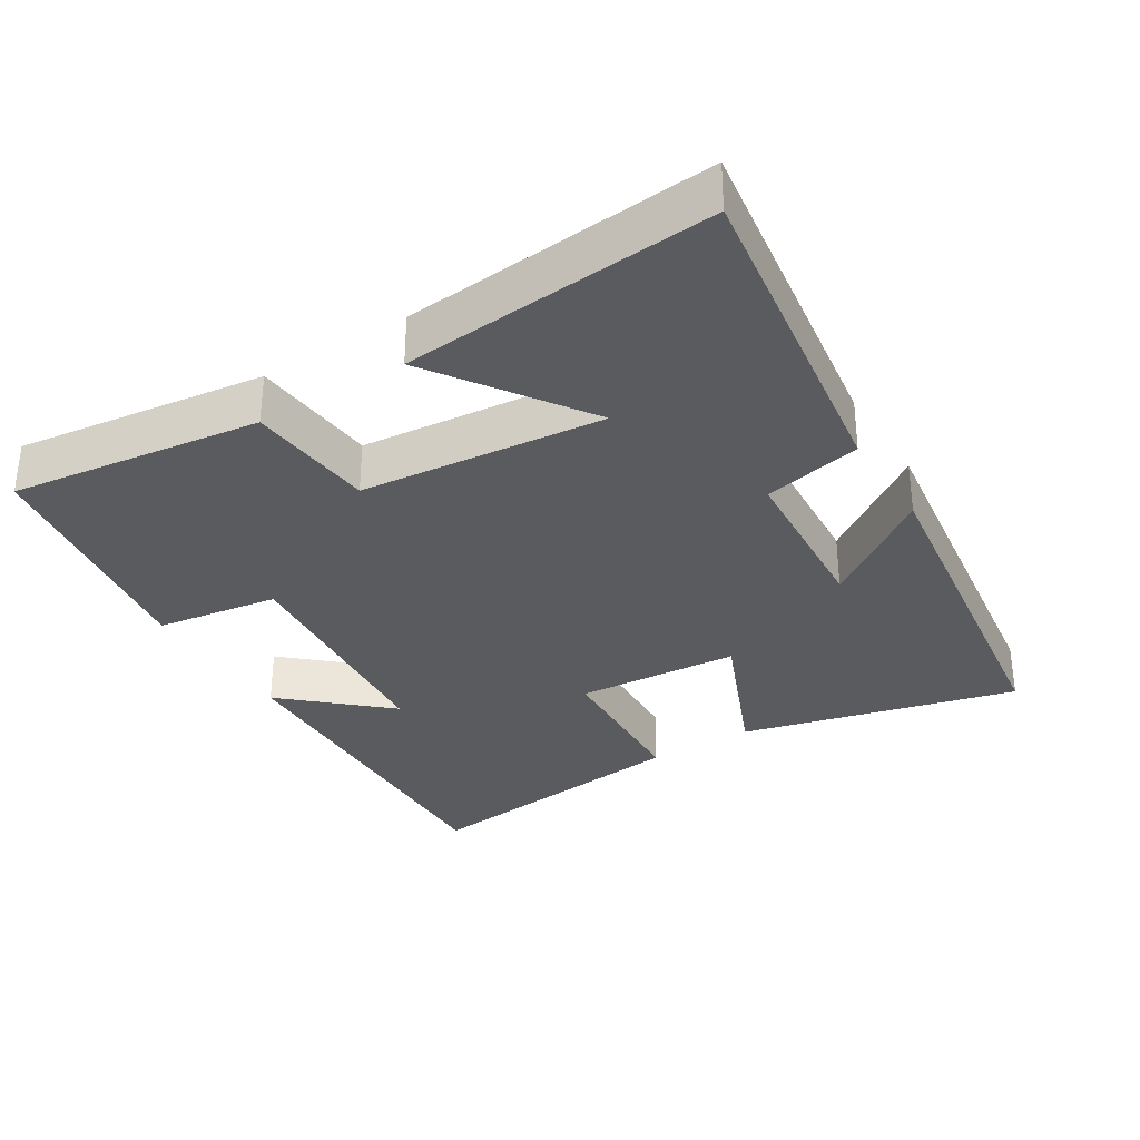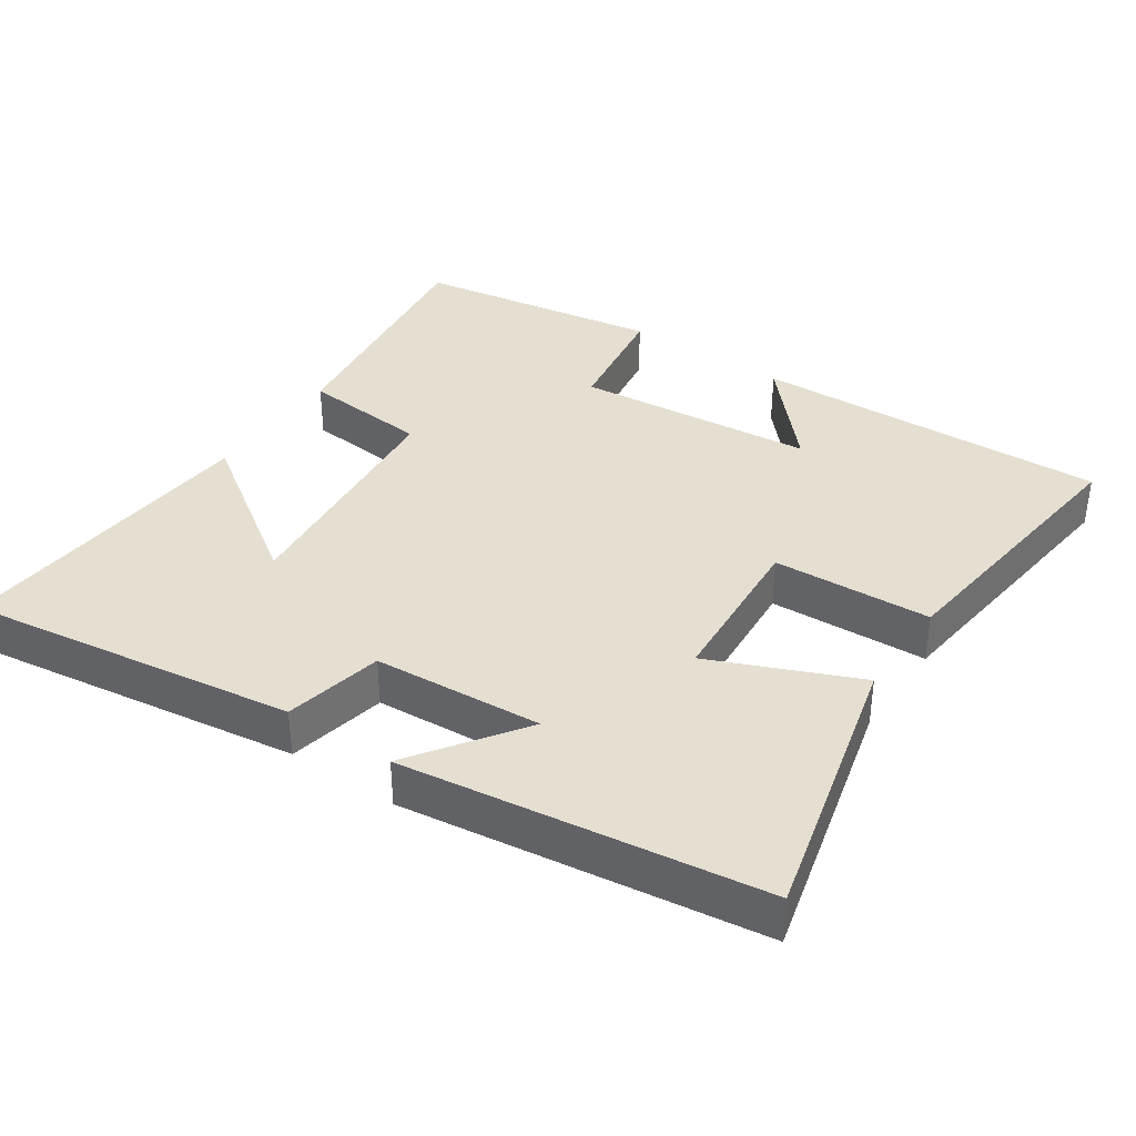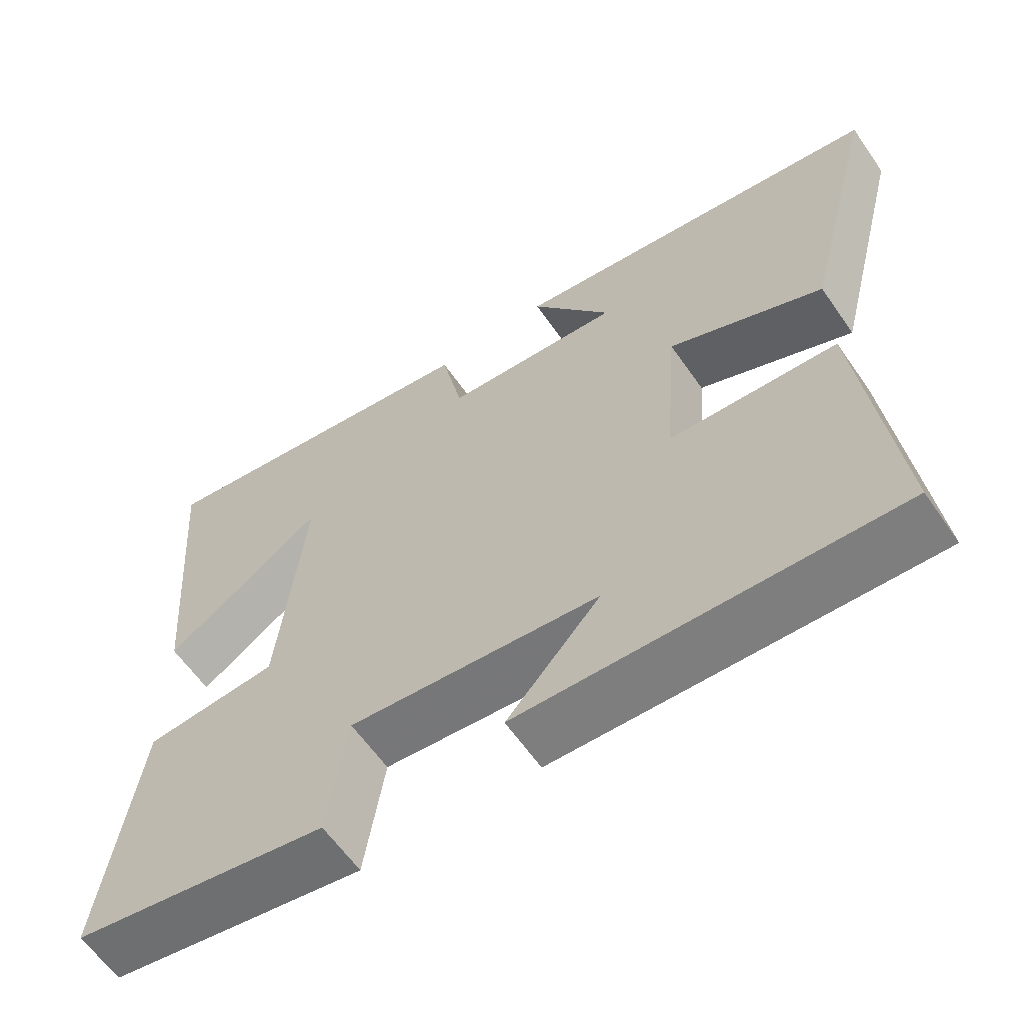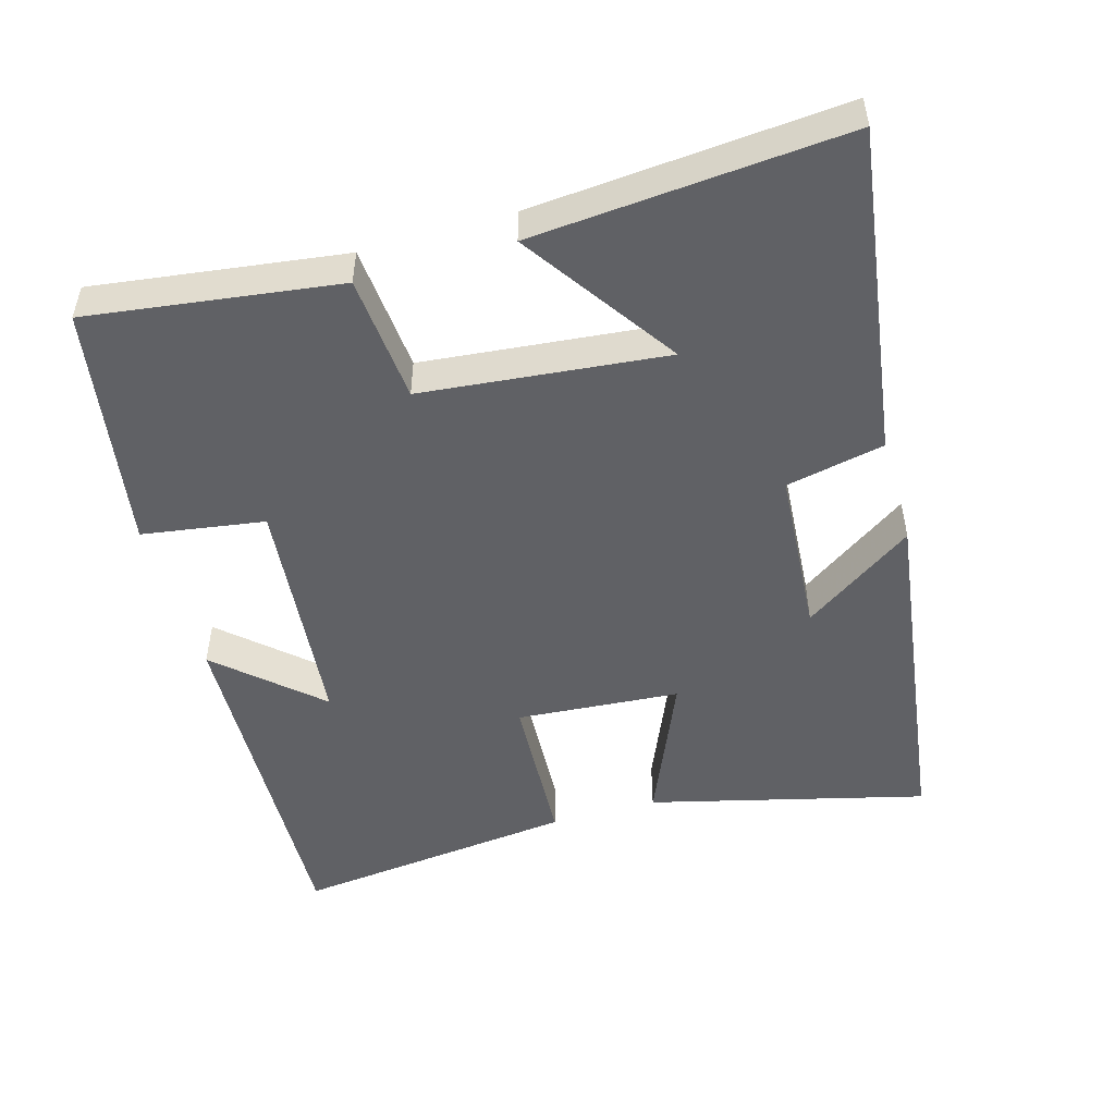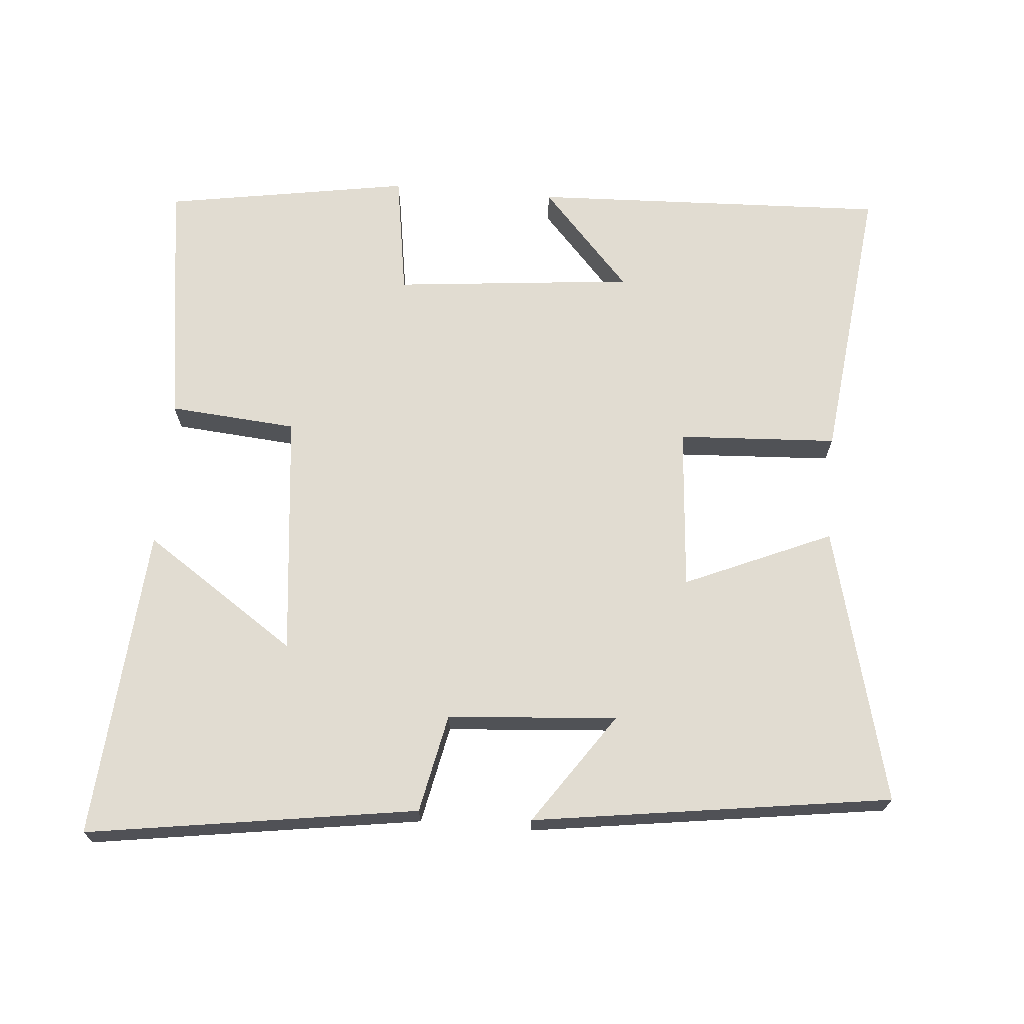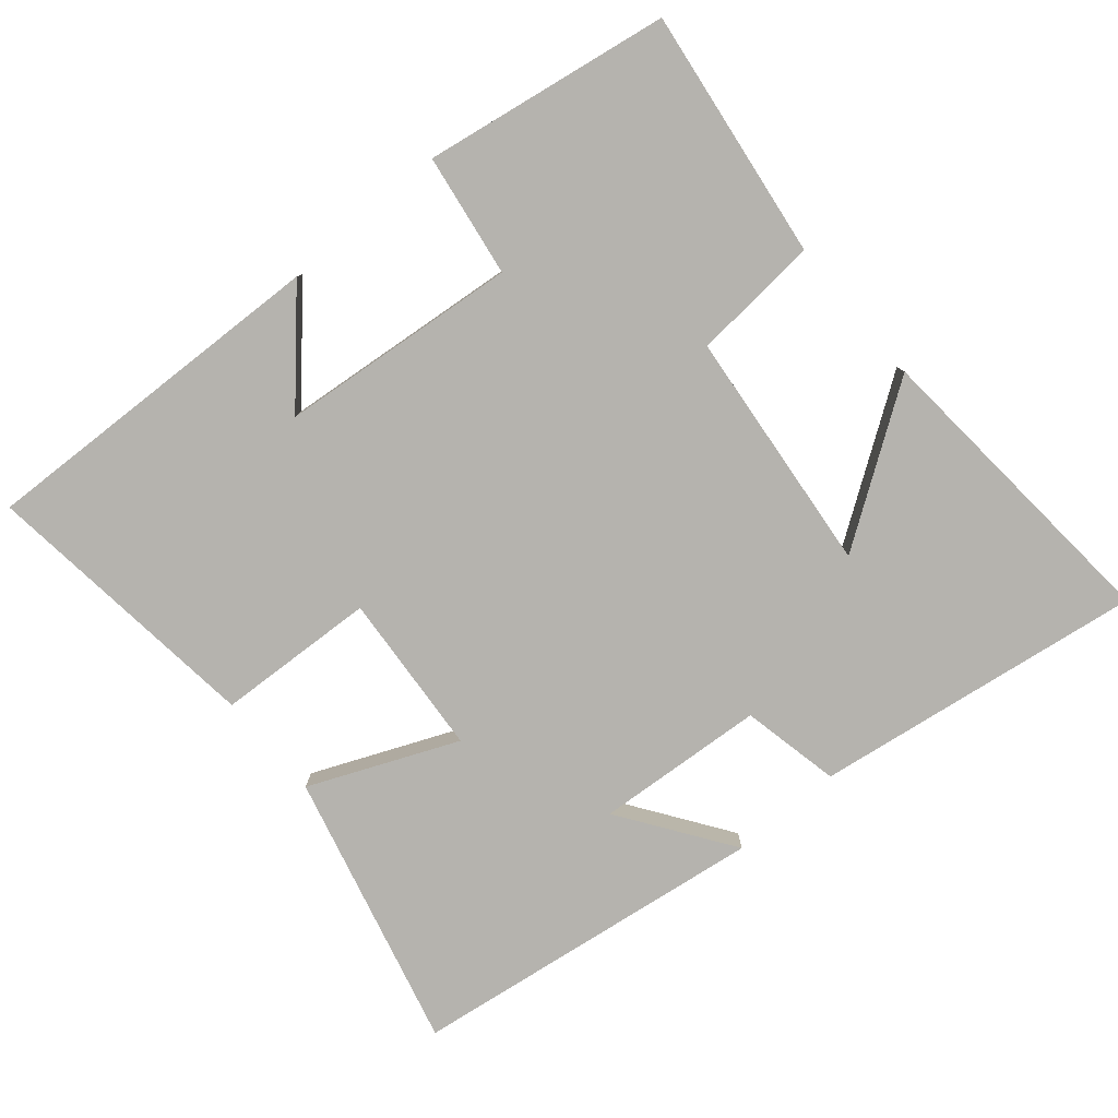
<metadata>
{"format":"obj","ext":"obj","renderer":"f3d","projection":"perspective","resolution":1024,"background":"white","views":[{"elev":-32.6,"azim":-57.9,"up":"+Y"},{"elev":37.3,"azim":34.5,"up":"+Y"},{"elev":-61.0,"azim":34.6,"up":"+Z"},{"elev":-50.1,"azim":-73.8,"up":"+Y"},{"elev":69.2,"azim":4.8,"up":"+Y"},{"elev":-79.9,"azim":-139.6,"up":"+Y"}]}
</metadata>
<code>
v 0.6 0.07 0.428
v 0.5 0.07 0.037
v 0.292 0.07 0.127
v 0.274 0.07 -0.105
v 0.5 0.07 -0.117
v 0.546 0.07 -0.52
v 0.04 0.07 -0.5
v 0.167 0.07 -0.36
v -0.173 0.07 -0.326
v -0.2 0.07 -0.5
v -0.549 0.07 -0.442
v -0.5 0.07 -0.087
v -0.319 0.07 -0.072
v -0.283 0.07 0.274
v -0.5 0.07 0.127
v -0.535 0.07 0.57
v -0.067 0.07 0.5
v -0.038 0.07 0.36
v 0.202 0.07 0.342
v 0.093 0.07 0.5
v 0.6 0 0.428
v 0.5 0 0.037
v 0.292 0 0.127
v 0.274 0 -0.105
v 0.5 0 -0.117
v 0.546 0 -0.52
v 0.04 0 -0.5
v 0.167 0 -0.36
v -0.173 0 -0.326
v -0.2 0 -0.5
v -0.549 0 -0.442
v -0.5 0 -0.087
v -0.319 0 -0.072
v -0.283 0 0.274
v -0.5 0 0.127
v -0.535 0 0.57
v -0.067 0 0.5
v -0.038 0 0.36
v 0.202 0 0.342
v 0.093 0 0.5
f 19 20 1 2
f 18 19 2 3
f 16 17 18
f 16 18 3 4
f 14 15 16
f 14 16 4
f 13 14 4
f 12 13 4
f 9 10 11 12
f 8 9 12 4
f 5 6 7 8
f 4 5 8
f 22 21 40 39
f 23 22 39 38
f 38 37 36
f 24 23 38 36
f 36 35 34
f 24 36 34
f 24 34 33
f 24 33 32
f 32 31 30 29
f 24 32 29 28
f 28 27 26 25
f 28 25 24
f 1 21 22 2
f 2 22 23 3
f 3 23 24 4
f 4 24 25 5
f 5 25 26 6
f 6 26 27 7
f 7 27 28 8
f 8 28 29 9
f 9 29 30 10
f 10 30 31 11
f 11 31 32 12
f 12 32 33 13
f 13 33 34 14
f 14 34 35 15
f 15 35 36 16
f 16 36 37 17
f 17 37 38 18
f 18 38 39 19
f 19 39 40 20
f 20 40 21 1

</code>
